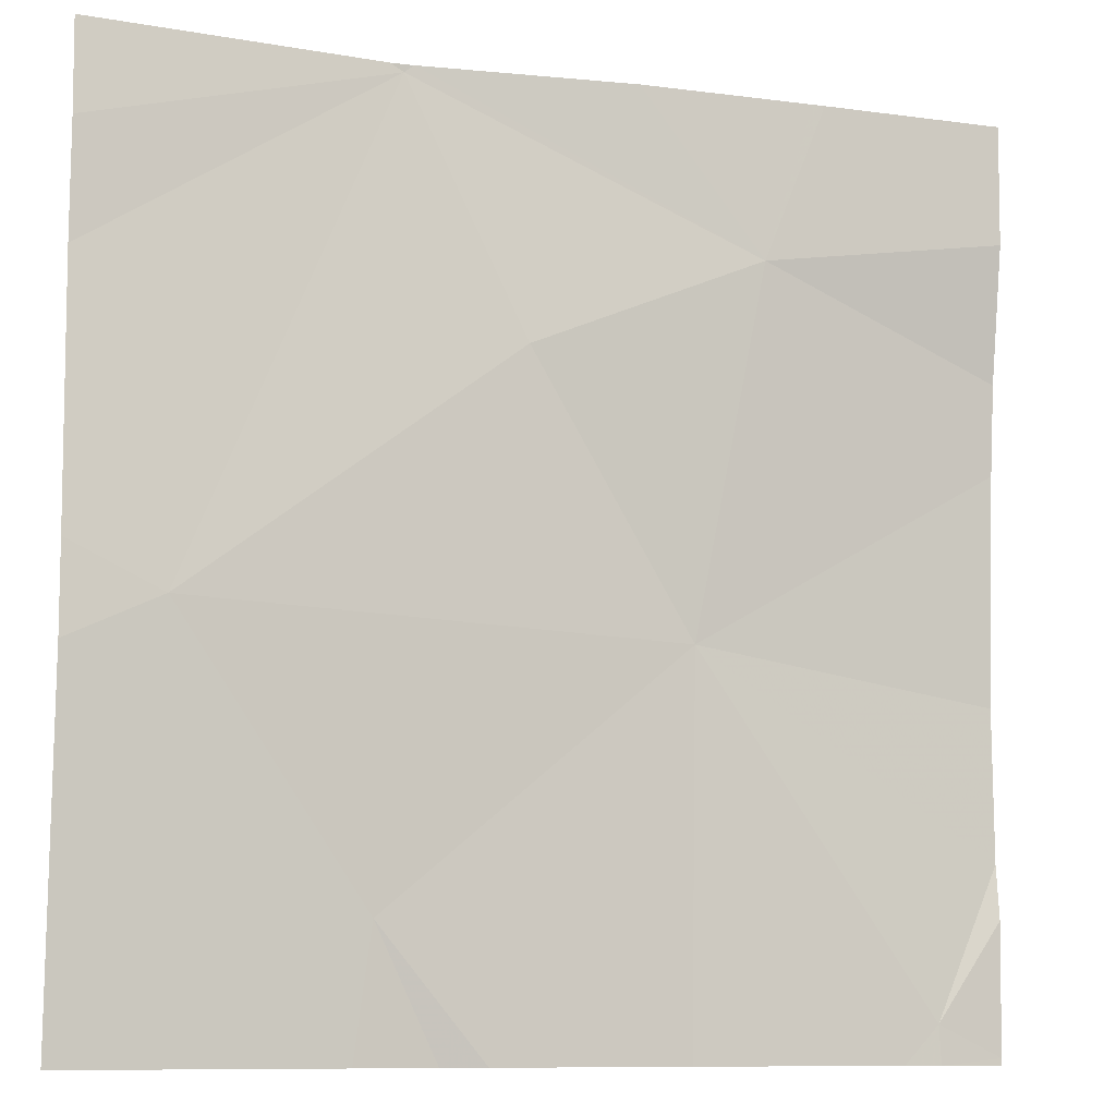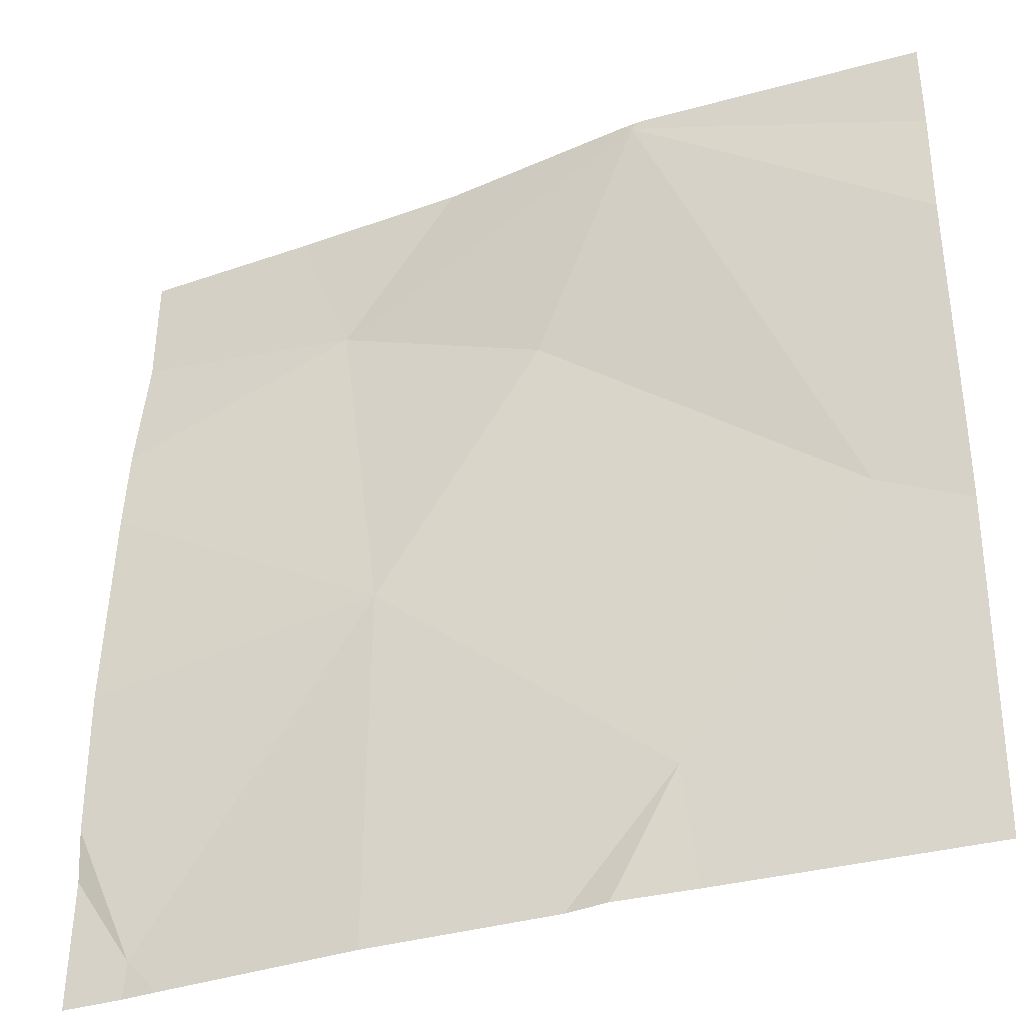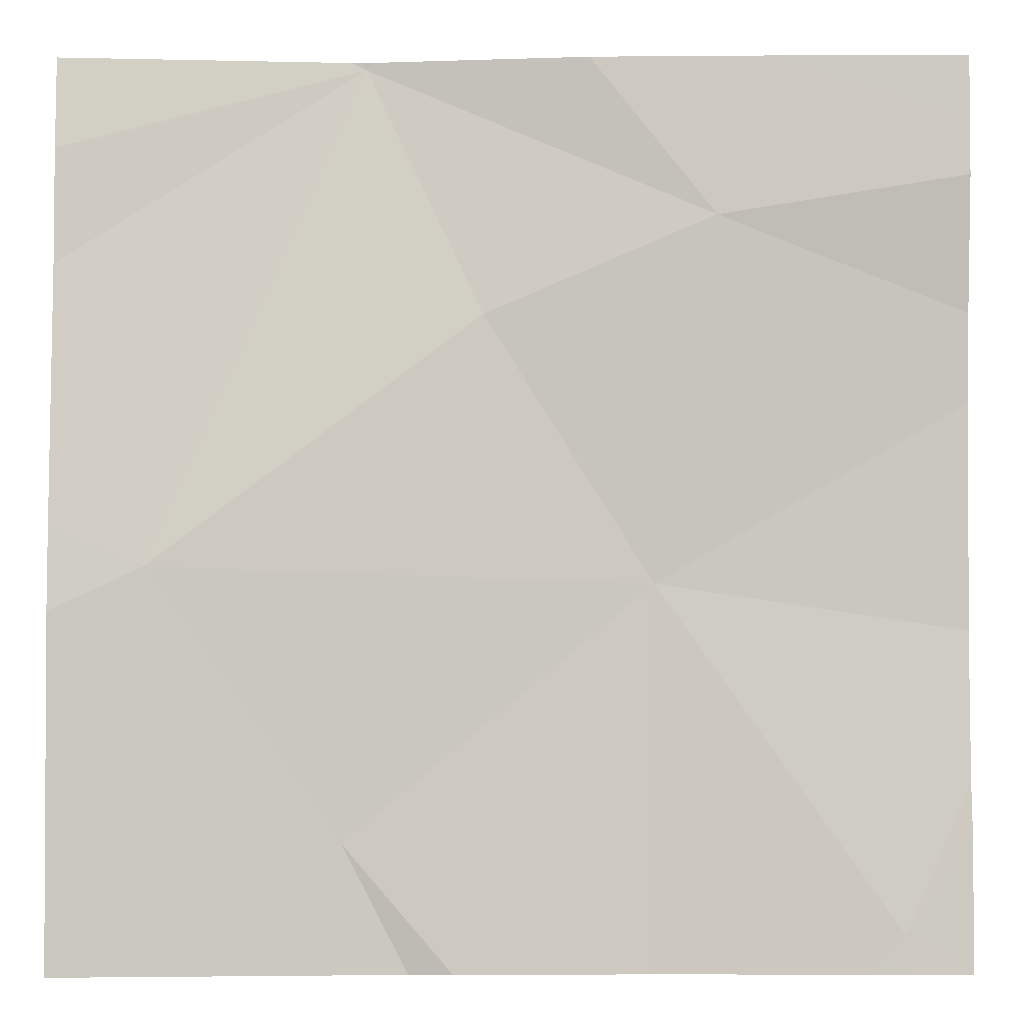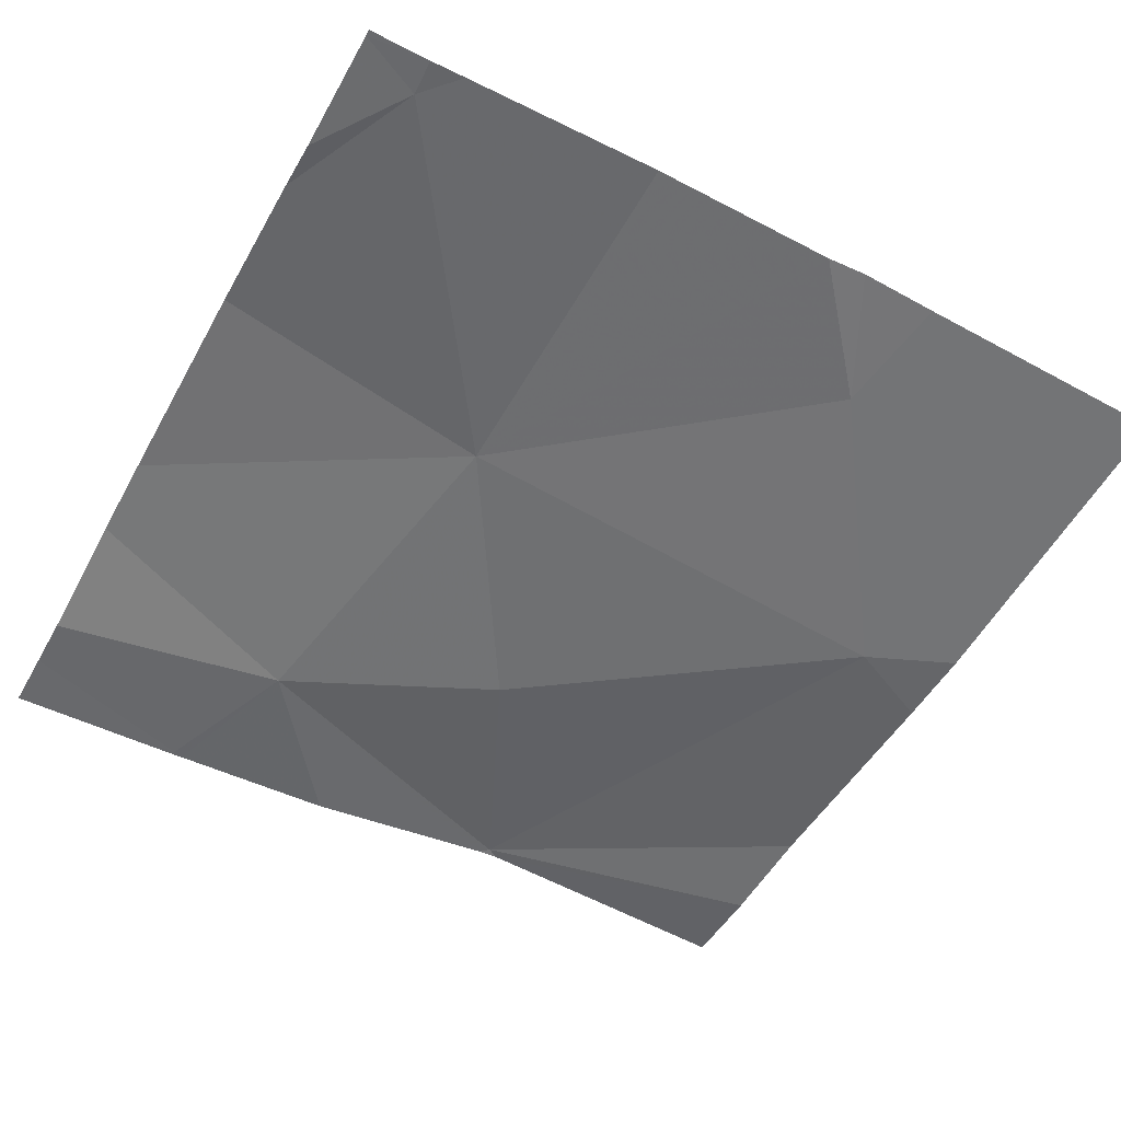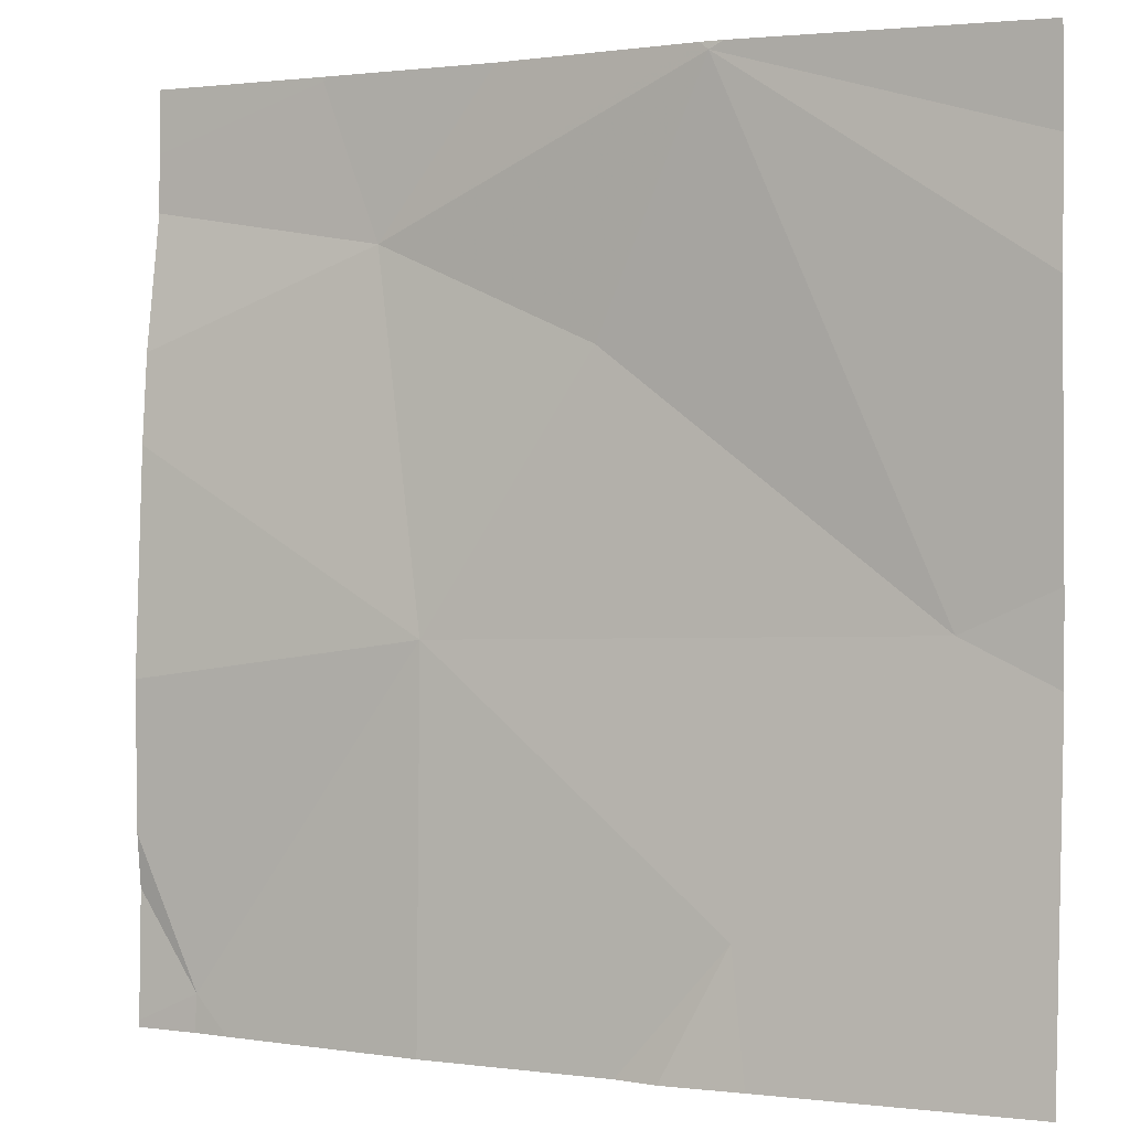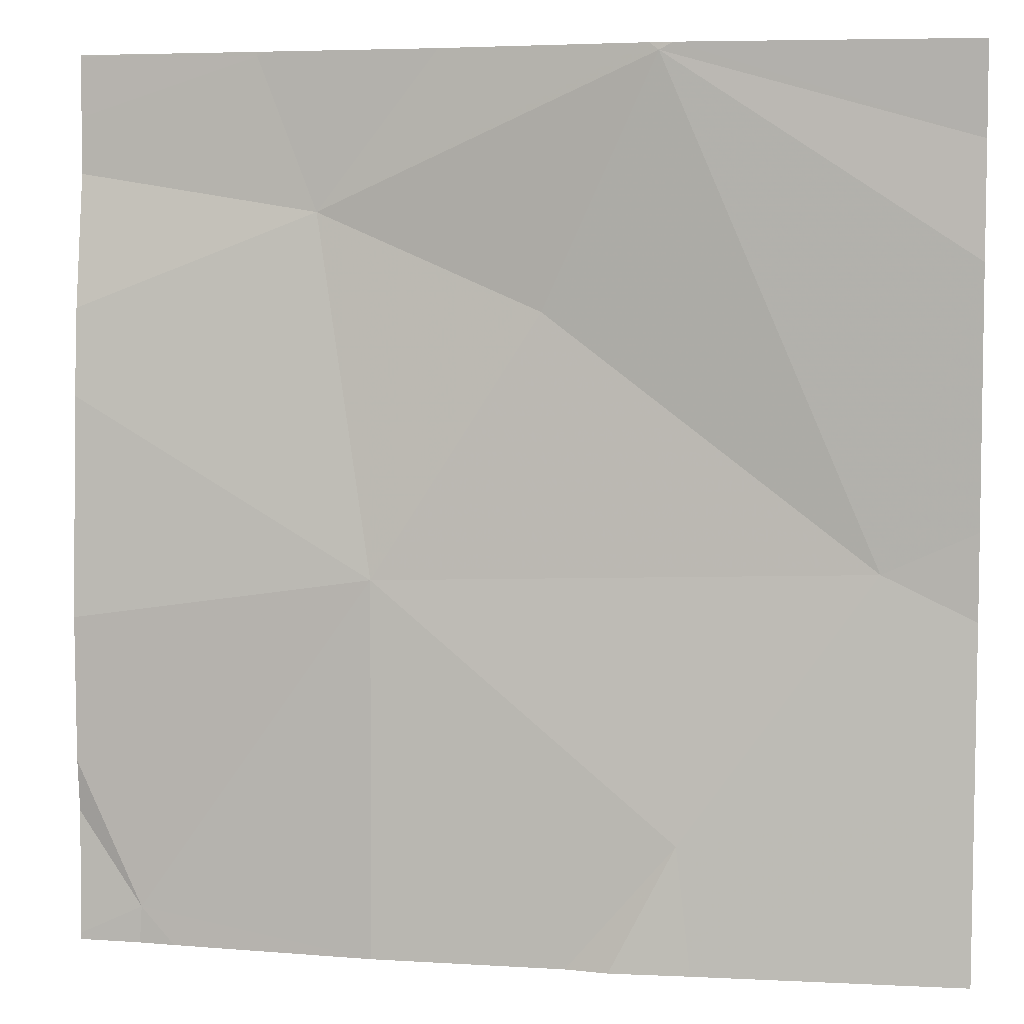
<metadata>
{"format":"obj","ext":"obj","renderer":"f3d","projection":"perspective","resolution":1024,"background":"white","views":[{"elev":-9.8,"azim":159.1,"up":"+Y"},{"elev":-34.8,"azim":23.8,"up":"+Y"},{"elev":-4.5,"azim":179.4,"up":"+Y"},{"elev":-52.0,"azim":-28.8,"up":"+Z"},{"elev":1.9,"azim":27.0,"up":"+Y"},{"elev":6.0,"azim":12.4,"up":"+Y"}]}
</metadata>
<code>
v -63.13 264.5 483.3
v -63.25 264.3 483.3
v -63.16 265.3 483.3
v -63.39 265.3 483.3
v -62.93 264.8 483.3
v -63.11 264.3 483.3
v -63.2 264.3 483.3
v -63.15 265.3 483.3
v -63.28 265 483.3
v -63.15 265.3 483.3
v -63.45 264.7 483.3
v -63.45 264.3 483.3
v -63.52 265.1 483.3
v -63.58 265.3 483.2
v -63.71 264.4 483.3
v -62.83 265.1 483.3
v -63.14 265.3 483.3
v -62.83 265.2 483.3
v -62.83 264.7 483.2
v -63.57 265.3 483.2
v -62.83 264.5 483.3
v -63.78 264.3 483.3
v -63.78 264.5 483.3
v -63.78 264.5 483.3
v -63.58 265.3 483.2
v -63.78 264.7 483.3
v -63.78 264.9 483.3
v -63.78 265 483.3
v -63.78 265.2 483.2
v -63.78 265.3 483.2
v -63.78 265.2 483.2
v -62.83 264.8 483.2
v -63.72 264.3 483.3
v -63.68 264.3 483.3
v -62.91 264.3 483.3
v -63.78 264.3 483.3
v -63.78 264.3 483.3
v -62.83 264.3 483.3
v -62.83 265.3 483.3
v -63.78 265.3 483.2
v -63.78 265.3 483.2
v -63.78 265.3 483.2
f 5 1 21
f 11 1 5
f 4 13 3
f 16 5 32
f 8 9 5
f 13 9 8
f 2 11 12
f 33 15 22
f 12 11 15
f 13 8 3
f 5 9 11
f 20 13 4
f 11 9 13
f 10 8 17
f 33 22 36
f 17 18 39
f 12 15 34
f 27 13 28
f 32 5 19
f 30 14 25
f 29 14 31
f 24 11 26
f 22 15 23
f 6 1 7
f 23 15 24
f 18 8 16
f 24 15 11
f 3 8 10
f 26 11 27
f 16 8 5
f 27 11 13
f 7 1 2
f 28 13 29
f 2 1 11
f 29 13 14
f 19 5 21
f 31 14 30
f 21 1 6
f 17 8 18
f 20 14 13
f 34 15 33
f 35 21 6
f 36 22 37
f 25 14 20
f 38 21 35
f 40 30 25
f 41 30 40
f 42 30 41

</code>
